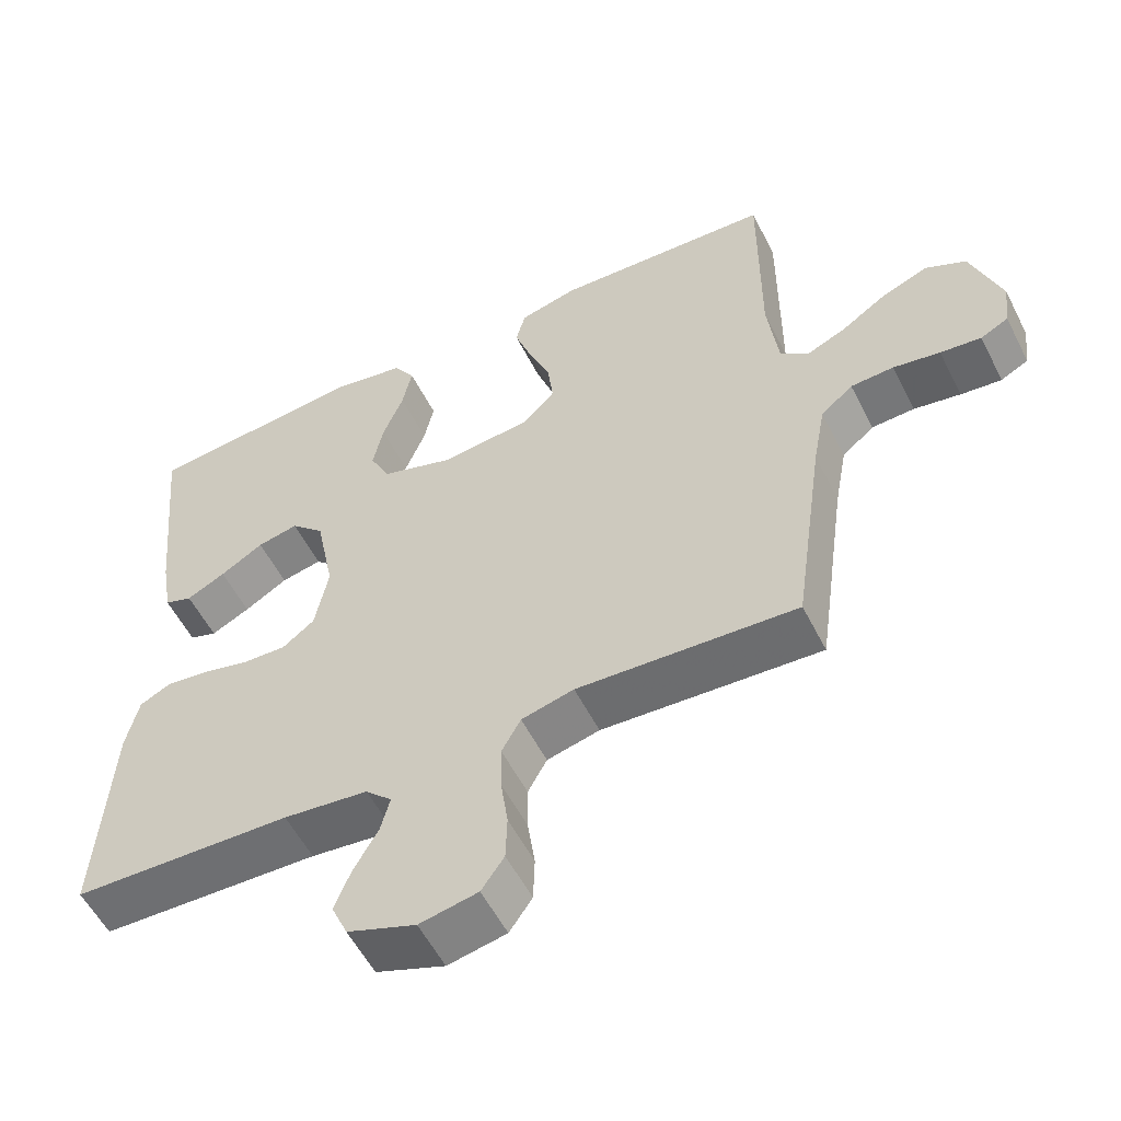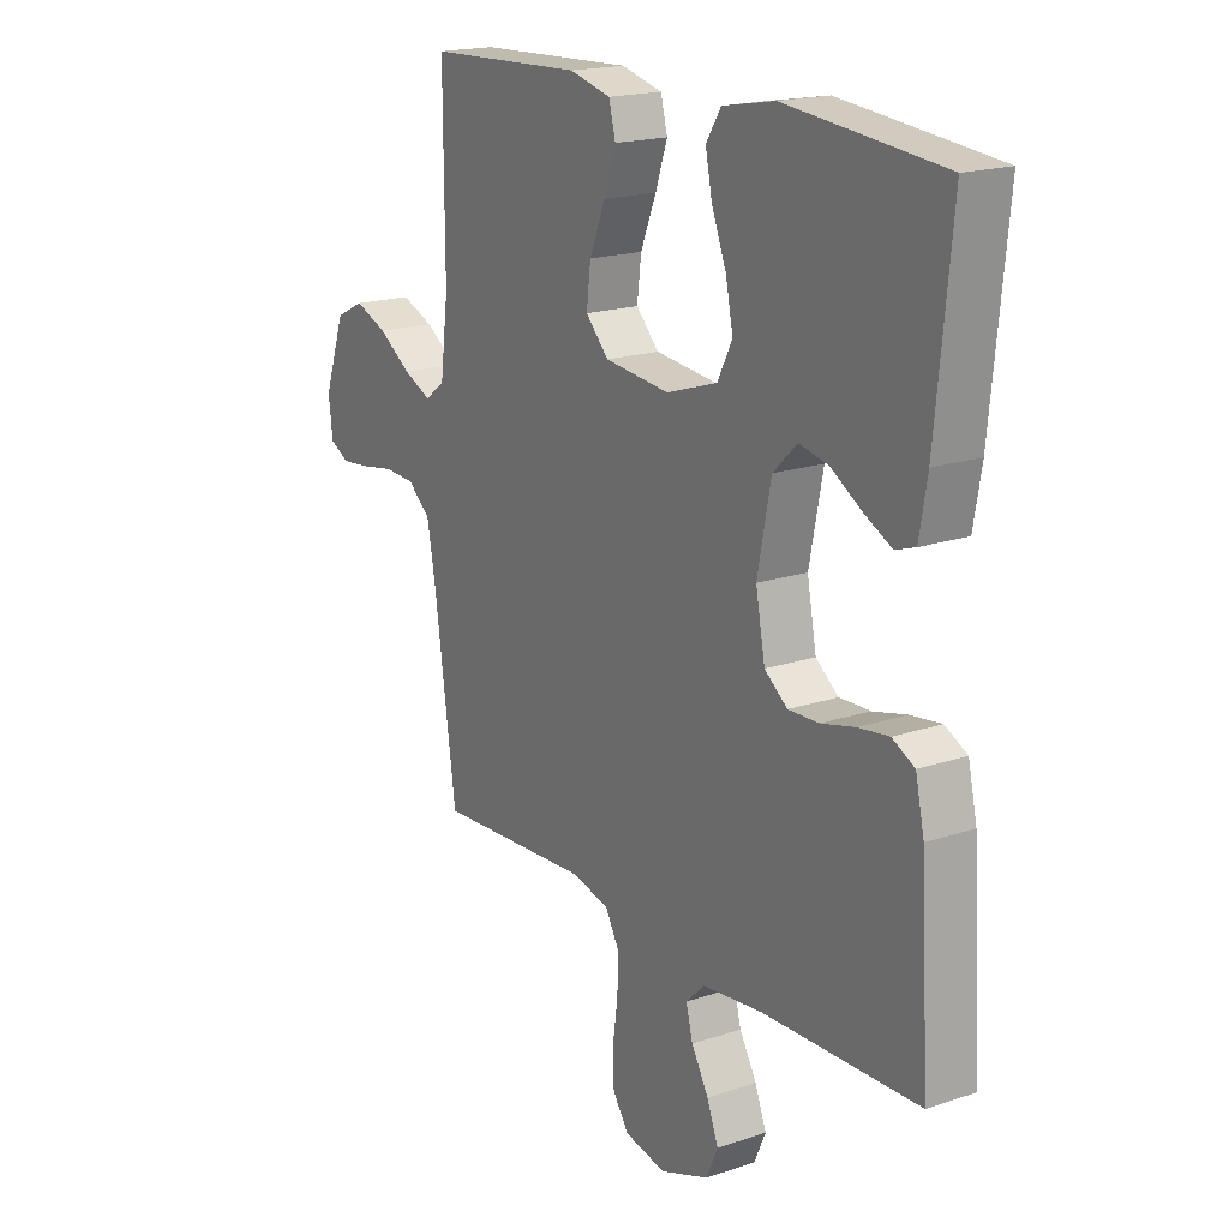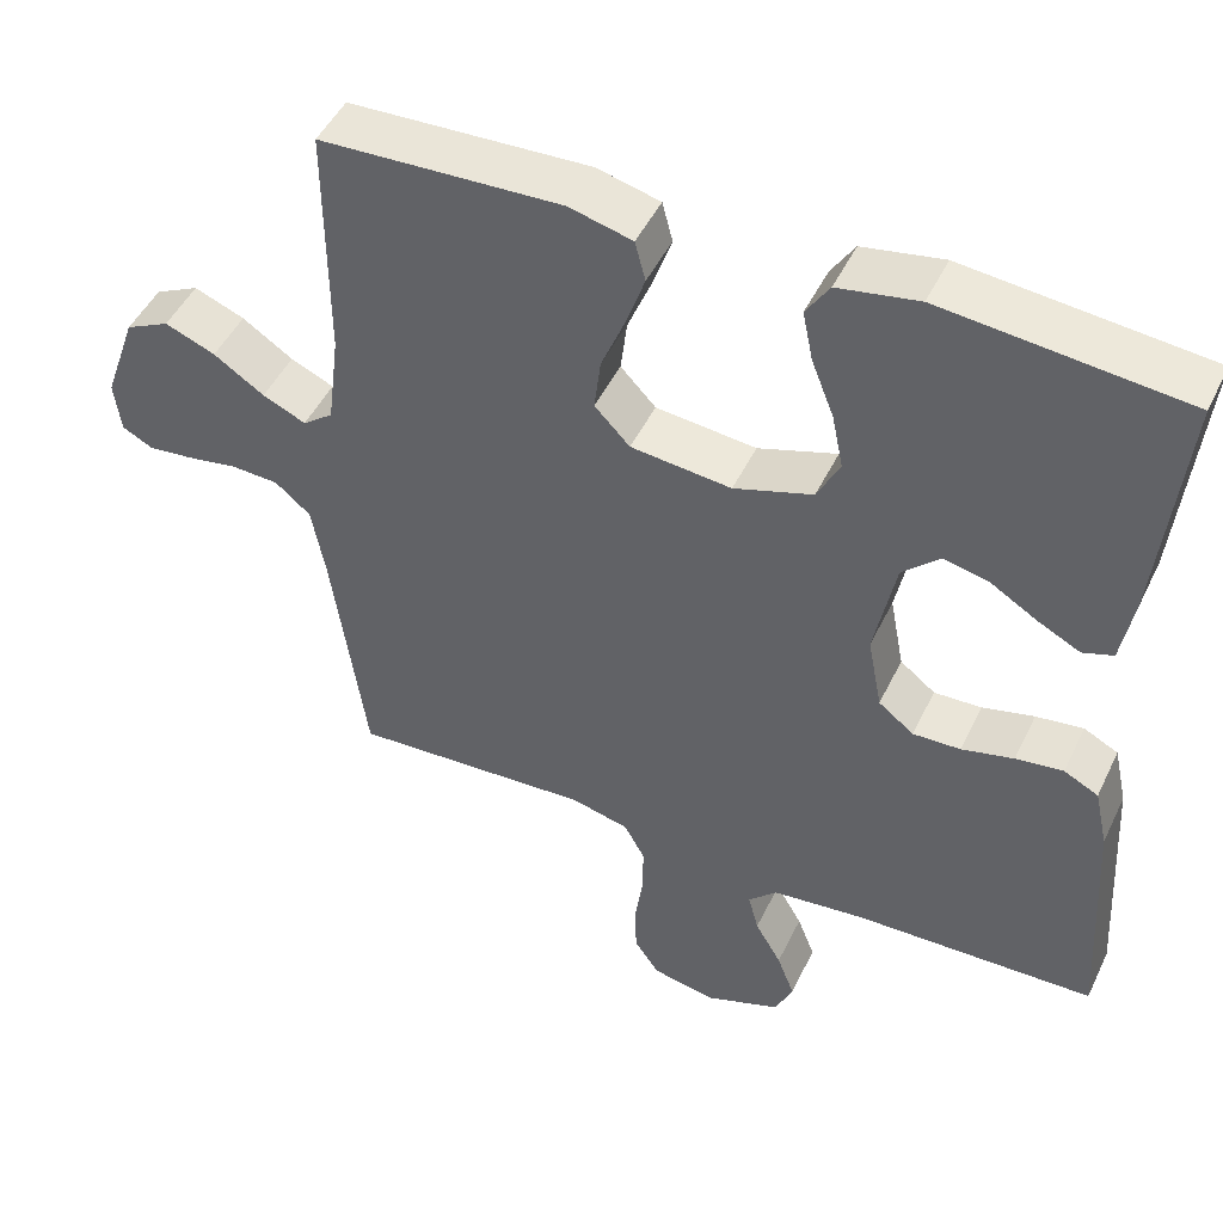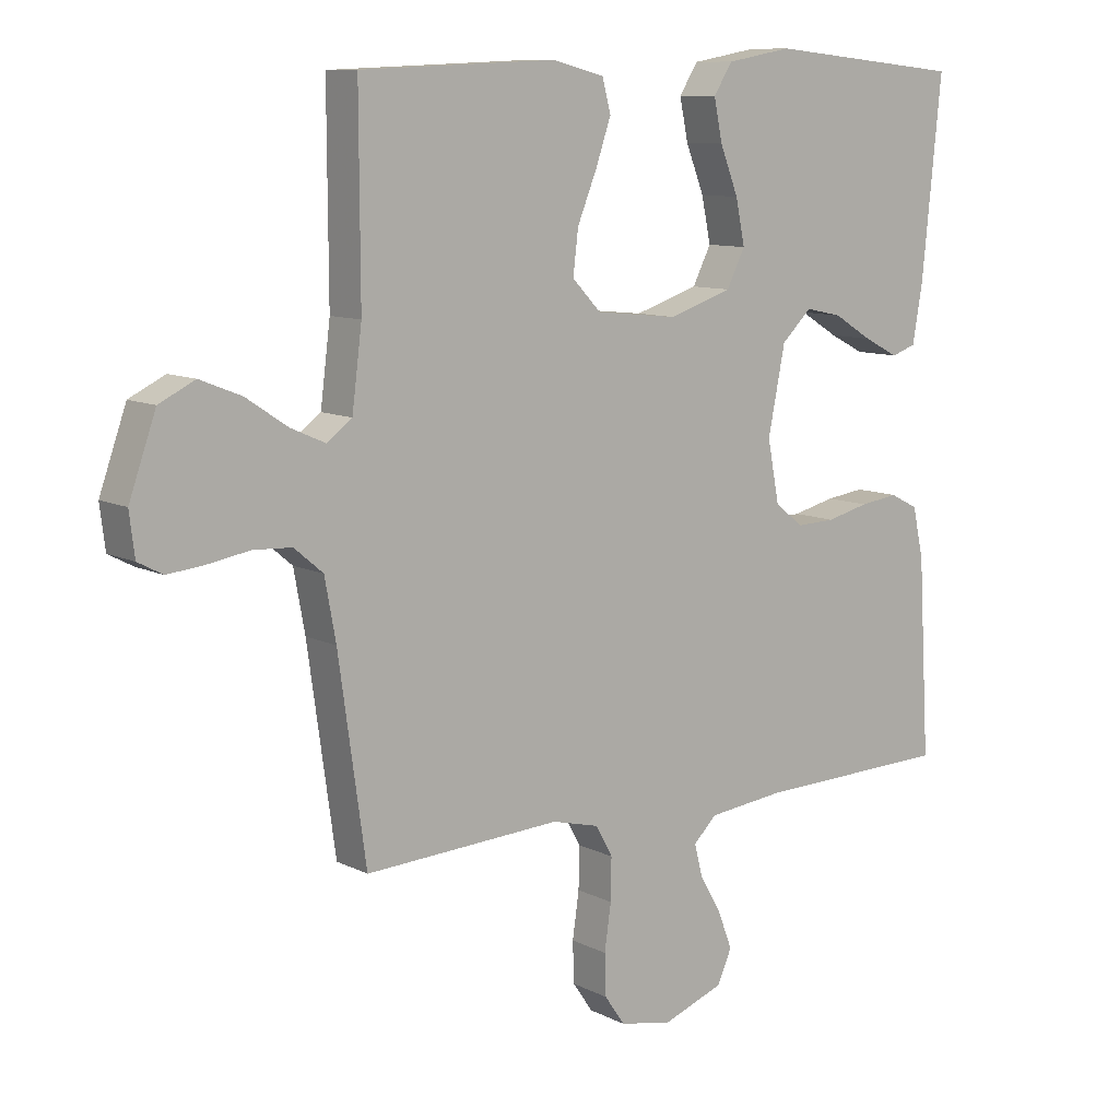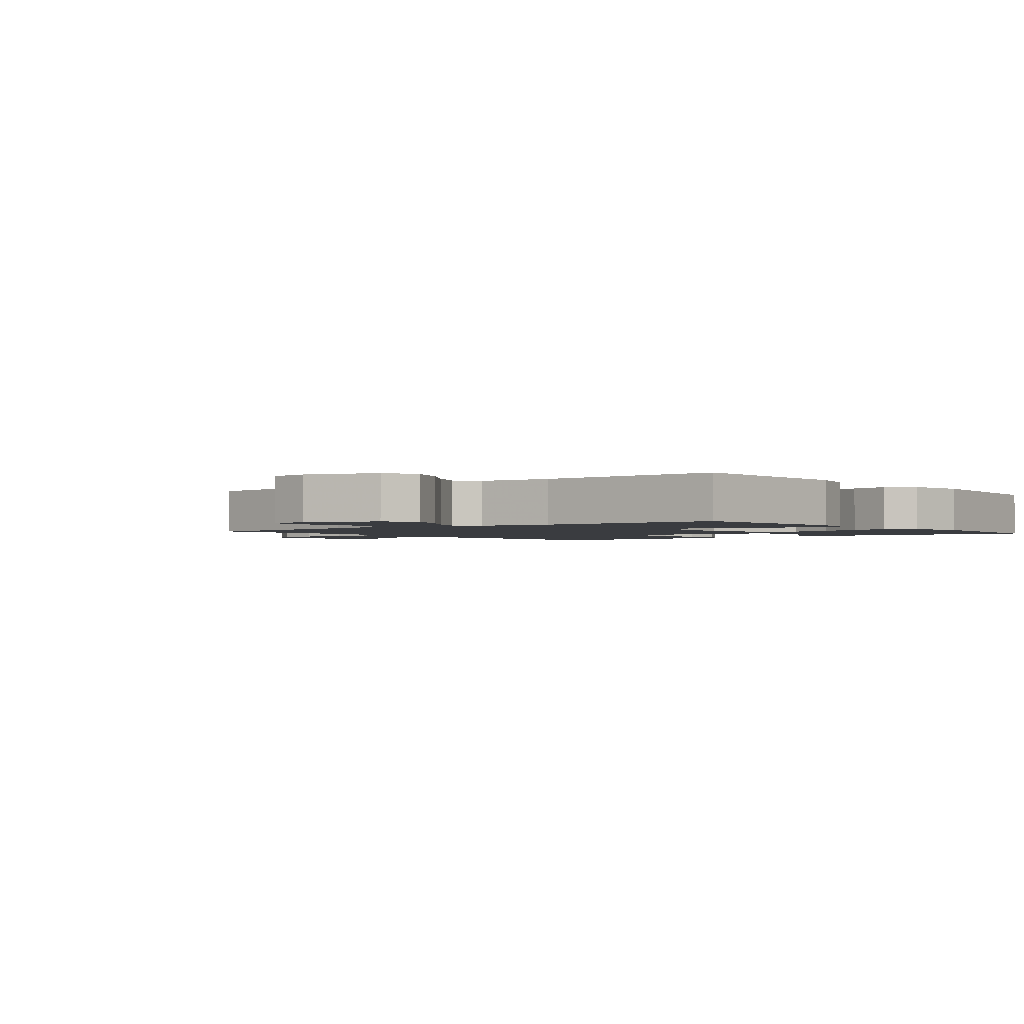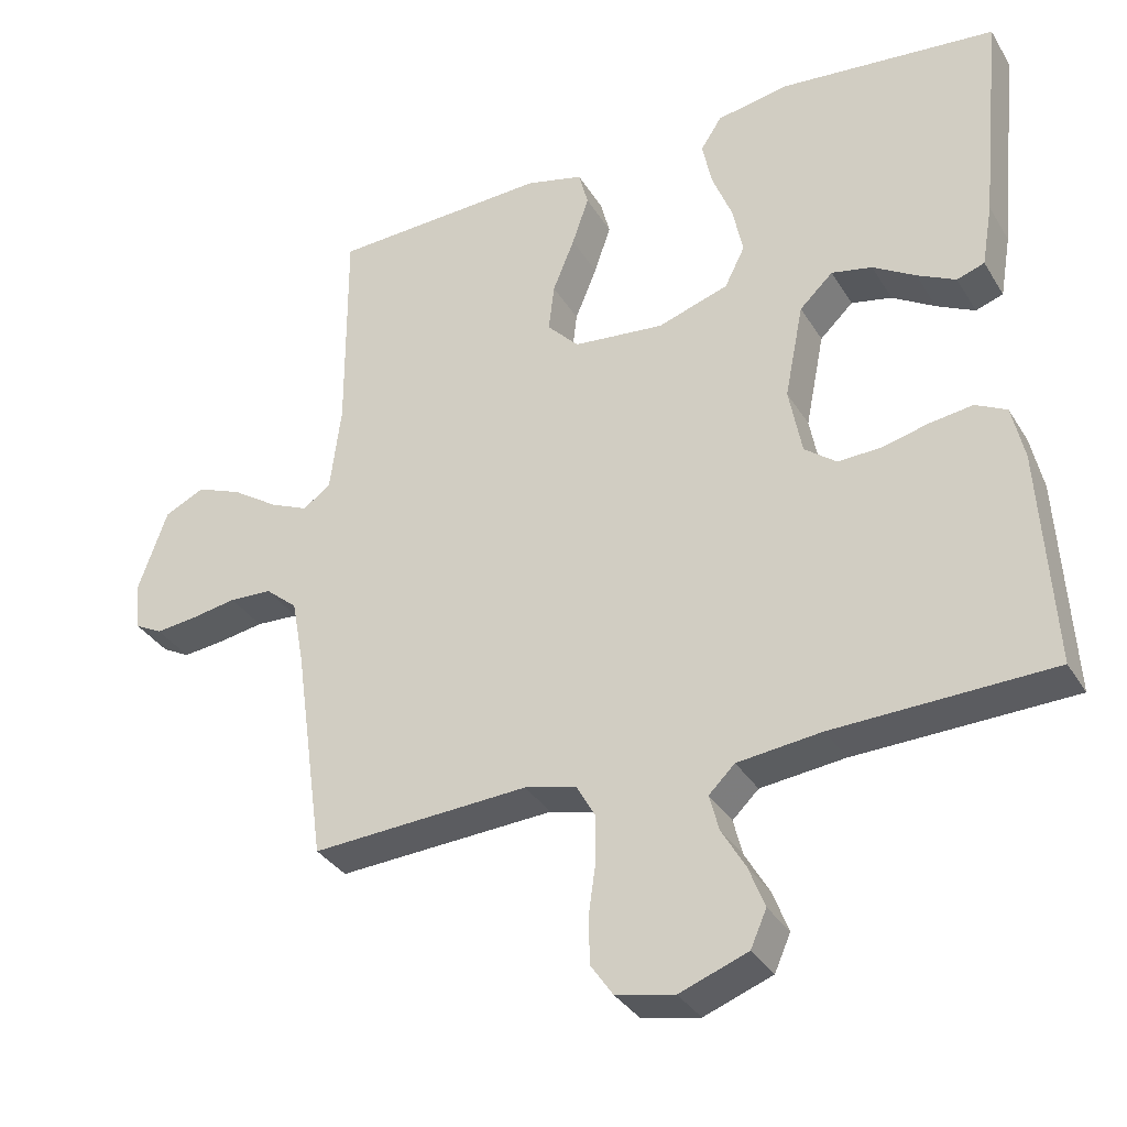
<metadata>
{"format":"obj","ext":"obj","renderer":"f3d","projection":"perspective","resolution":1024,"background":"white","views":[{"elev":-55.6,"azim":-153.4,"up":"+Z"},{"elev":18.4,"azim":57.2,"up":"+Z"},{"elev":47.8,"azim":24.9,"up":"+Z"},{"elev":9.9,"azim":-38.2,"up":"+Z"},{"elev":-1.9,"azim":-51.4,"up":"+Y"},{"elev":-33.9,"azim":27.0,"up":"+Z"}]}
</metadata>
<code>
v -0.5 0.07 -0.5
v -0.542 0.07 -0.2
v -0.559 0.07 -0.108
v -0.603 0.07 -0.071
v -0.662 0.07 -0.068
v -0.726 0.07 -0.079
v -0.782 0.07 -0.085
v -0.82 0.07 -0.065
v -0.828 0.07 0
v -0.787 0.07 0.116
v -0.732 0.07 0.143
v -0.669 0.07 0.118
v -0.606 0.07 0.076
v -0.552 0.07 0.052
v -0.514 0.07 0.081
v -0.499 0.07 0.2
v -0.5 0.07 0.5
v -0.2 0.07 0.513
v -0.121 0.07 0.493
v -0.108 0.07 0.443
v -0.131 0.07 0.376
v -0.161 0.07 0.302
v -0.169 0.07 0.236
v -0.125 0.07 0.19
v 0 0.07 0.177
v 0.098 0.07 0.209
v 0.126 0.07 0.265
v 0.112 0.07 0.333
v 0.084 0.07 0.404
v 0.071 0.07 0.467
v 0.1 0.07 0.512
v 0.2 0.07 0.53
v 0.5 0.07 0.5
v 0.47 0.07 0.2
v 0.455 0.07 0.113
v 0.417 0.07 0.1
v 0.364 0.07 0.127
v 0.305 0.07 0.163
v 0.249 0.07 0.175
v 0.203 0.07 0.131
v 0.177 0.07 0
v 0.195 0.07 -0.094
v 0.239 0.07 -0.128
v 0.298 0.07 -0.126
v 0.363 0.07 -0.11
v 0.422 0.07 -0.102
v 0.465 0.07 -0.124
v 0.482 0.07 -0.2
v 0.5 0.07 -0.5
v 0.2 0.07 -0.509
v 0.084 0.07 -0.522
v 0.048 0.07 -0.557
v 0.061 0.07 -0.607
v 0.094 0.07 -0.664
v 0.116 0.07 -0.721
v 0.094 0.07 -0.771
v 0 0.07 -0.806
v -0.08 0.07 -0.79
v -0.111 0.07 -0.745
v -0.113 0.07 -0.682
v -0.103 0.07 -0.612
v -0.102 0.07 -0.548
v -0.128 0.07 -0.501
v -0.2 0.07 -0.483
v -0.5 0 -0.5
v -0.542 0 -0.2
v -0.559 0 -0.108
v -0.603 0 -0.071
v -0.662 0 -0.068
v -0.726 0 -0.079
v -0.782 0 -0.085
v -0.82 0 -0.065
v -0.828 0 0
v -0.787 0 0.116
v -0.732 0 0.143
v -0.669 0 0.118
v -0.606 0 0.076
v -0.552 0 0.052
v -0.514 0 0.081
v -0.499 0 0.2
v -0.5 0 0.5
v -0.2 0 0.513
v -0.121 0 0.493
v -0.108 0 0.443
v -0.131 0 0.376
v -0.161 0 0.302
v -0.169 0 0.236
v -0.125 0 0.19
v 0 0 0.177
v 0.098 0 0.209
v 0.126 0 0.265
v 0.112 0 0.333
v 0.084 0 0.404
v 0.071 0 0.467
v 0.1 0 0.512
v 0.2 0 0.53
v 0.5 0 0.5
v 0.47 0 0.2
v 0.455 0 0.113
v 0.417 0 0.1
v 0.364 0 0.127
v 0.305 0 0.163
v 0.249 0 0.175
v 0.203 0 0.131
v 0.177 0 0
v 0.195 0 -0.094
v 0.239 0 -0.128
v 0.298 0 -0.126
v 0.363 0 -0.11
v 0.422 0 -0.102
v 0.465 0 -0.124
v 0.482 0 -0.2
v 0.5 0 -0.5
v 0.2 0 -0.509
v 0.084 0 -0.522
v 0.048 0 -0.557
v 0.061 0 -0.607
v 0.094 0 -0.664
v 0.116 0 -0.721
v 0.094 0 -0.771
v 0 0 -0.806
v -0.08 0 -0.79
v -0.111 0 -0.745
v -0.113 0 -0.682
v -0.103 0 -0.612
v -0.102 0 -0.548
v -0.128 0 -0.501
v -0.2 0 -0.483
f 59 60 61
f 58 59 61
f 57 58 61
f 56 57 61
f 55 56 61
f 54 55 61
f 53 54 61
f 52 53 61 62
f 51 52 62 63
f 48 49 50
f 47 48 50
f 46 47 50
f 45 46 50
f 44 45 50
f 51 63 64
f 50 51 64
f 44 50 64
f 43 44 64
f 36 37 38
f 35 36 38
f 34 35 38
f 33 34 38
f 32 33 38
f 31 32 38
f 30 31 38
f 29 30 38
f 28 29 38
f 27 28 38 39
f 26 27 39 40
f 20 21 22
f 19 20 22
f 18 19 22
f 17 18 22
f 16 17 22
f 15 16 22 23
f 14 15 23 24
f 11 12 13
f 10 11 13
f 9 10 13
f 8 9 13
f 7 8 13
f 6 7 13
f 5 6 13
f 4 5 13 14
f 14 24 25
f 4 14 25
f 3 4 25
f 64 1 2
f 43 64 2
f 42 43 2
f 26 40 41
f 26 41 42
f 25 26 42
f 3 25 42
f 2 3 42
f 125 124 123
f 125 123 122
f 125 122 121
f 125 121 120
f 125 120 119
f 125 119 118
f 125 118 117
f 126 125 117 116
f 127 126 116 115
f 114 113 112
f 114 112 111
f 114 111 110
f 114 110 109
f 114 109 108
f 128 127 115
f 128 115 114
f 128 114 108
f 128 108 107
f 102 101 100
f 102 100 99
f 102 99 98
f 102 98 97
f 102 97 96
f 102 96 95
f 102 95 94
f 102 94 93
f 102 93 92
f 103 102 92 91
f 104 103 91 90
f 86 85 84
f 86 84 83
f 86 83 82
f 86 82 81
f 86 81 80
f 87 86 80 79
f 88 87 79 78
f 77 76 75
f 77 75 74
f 77 74 73
f 77 73 72
f 77 72 71
f 77 71 70
f 77 70 69
f 78 77 69 68
f 89 88 78
f 89 78 68
f 89 68 67
f 66 65 128
f 66 128 107
f 66 107 106
f 105 104 90
f 106 105 90
f 106 90 89
f 106 89 67
f 106 67 66
f 1 65 66 2
f 2 66 67 3
f 3 67 68 4
f 4 68 69 5
f 5 69 70 6
f 6 70 71 7
f 7 71 72 8
f 8 72 73 9
f 9 73 74 10
f 10 74 75 11
f 11 75 76 12
f 12 76 77 13
f 13 77 78 14
f 14 78 79 15
f 15 79 80 16
f 16 80 81 17
f 17 81 82 18
f 18 82 83 19
f 19 83 84 20
f 20 84 85 21
f 21 85 86 22
f 22 86 87 23
f 23 87 88 24
f 24 88 89 25
f 25 89 90 26
f 26 90 91 27
f 27 91 92 28
f 28 92 93 29
f 29 93 94 30
f 30 94 95 31
f 31 95 96 32
f 32 96 97 33
f 33 97 98 34
f 34 98 99 35
f 35 99 100 36
f 36 100 101 37
f 37 101 102 38
f 38 102 103 39
f 39 103 104 40
f 40 104 105 41
f 41 105 106 42
f 42 106 107 43
f 43 107 108 44
f 44 108 109 45
f 45 109 110 46
f 46 110 111 47
f 47 111 112 48
f 48 112 113 49
f 49 113 114 50
f 50 114 115 51
f 51 115 116 52
f 52 116 117 53
f 53 117 118 54
f 54 118 119 55
f 55 119 120 56
f 56 120 121 57
f 57 121 122 58
f 58 122 123 59
f 59 123 124 60
f 60 124 125 61
f 61 125 126 62
f 62 126 127 63
f 63 127 128 64
f 64 128 65 1

</code>
